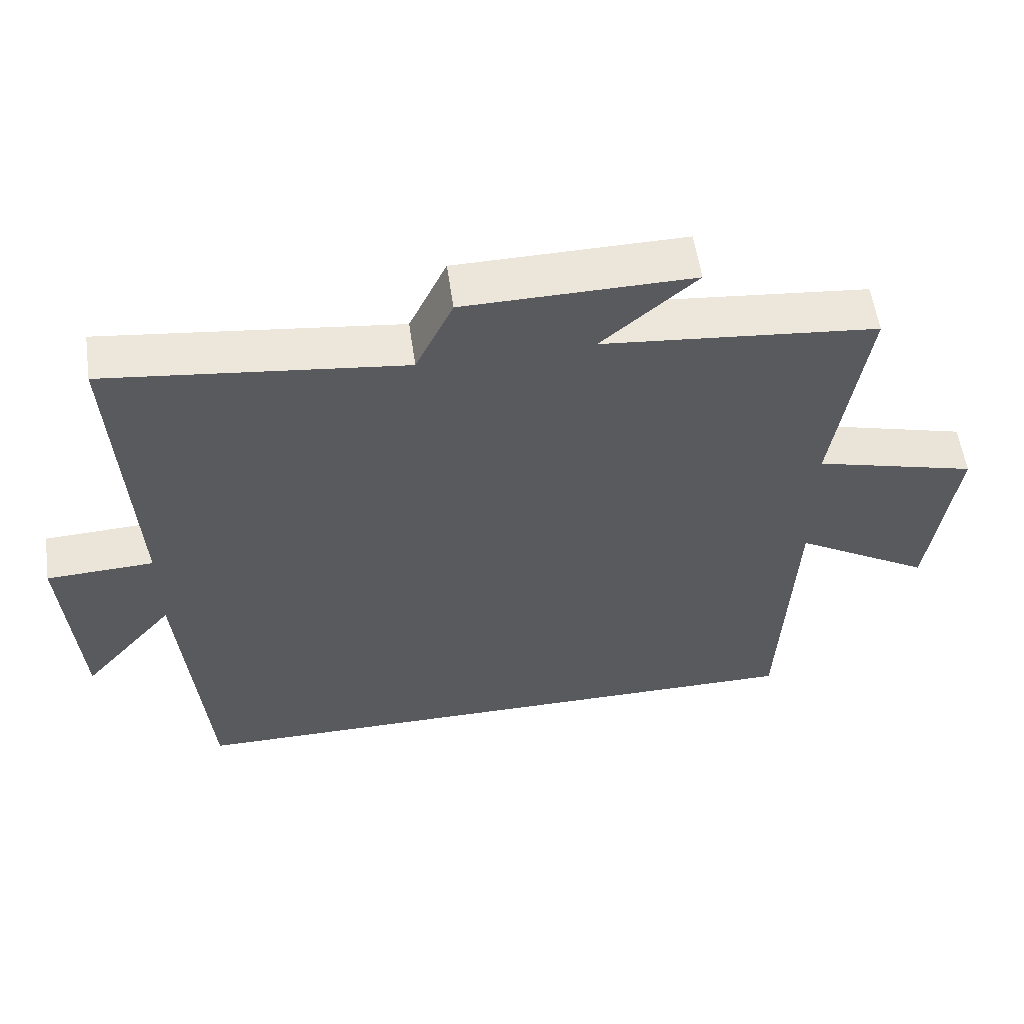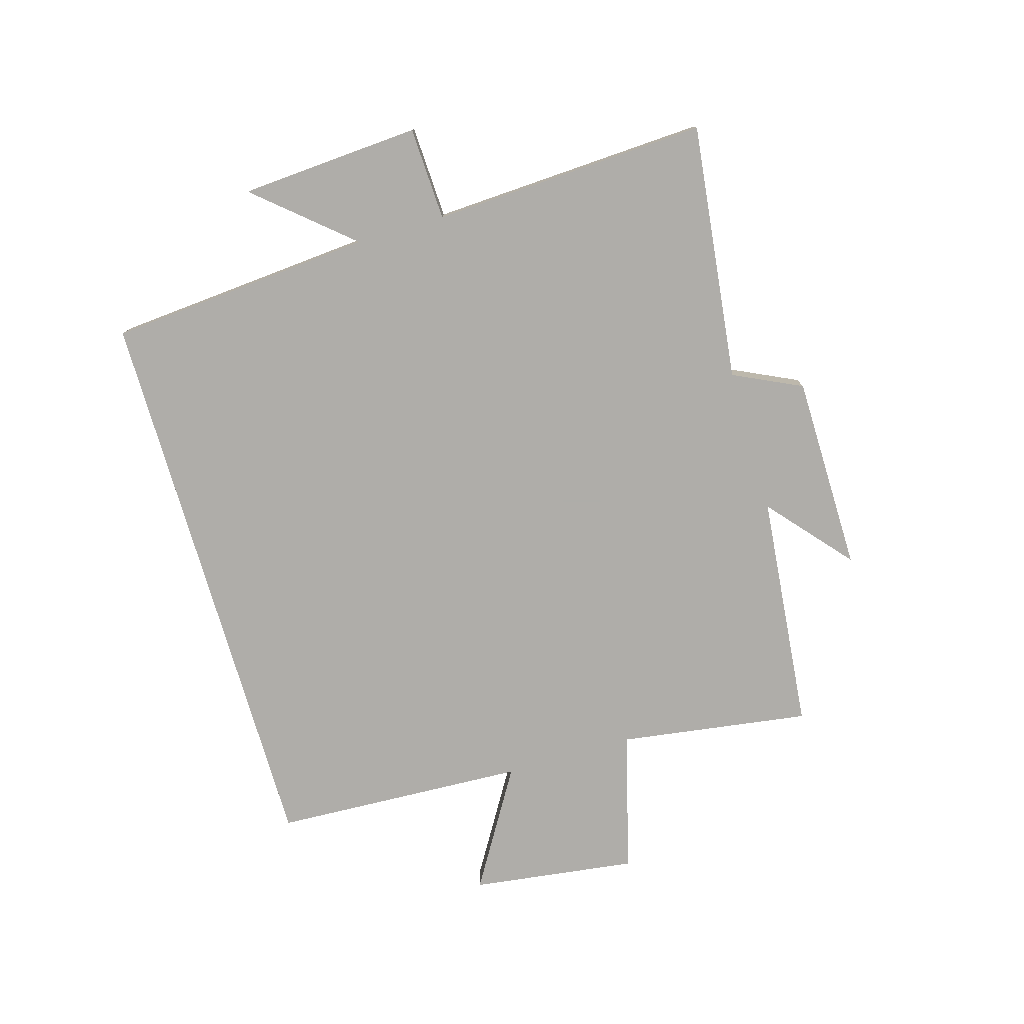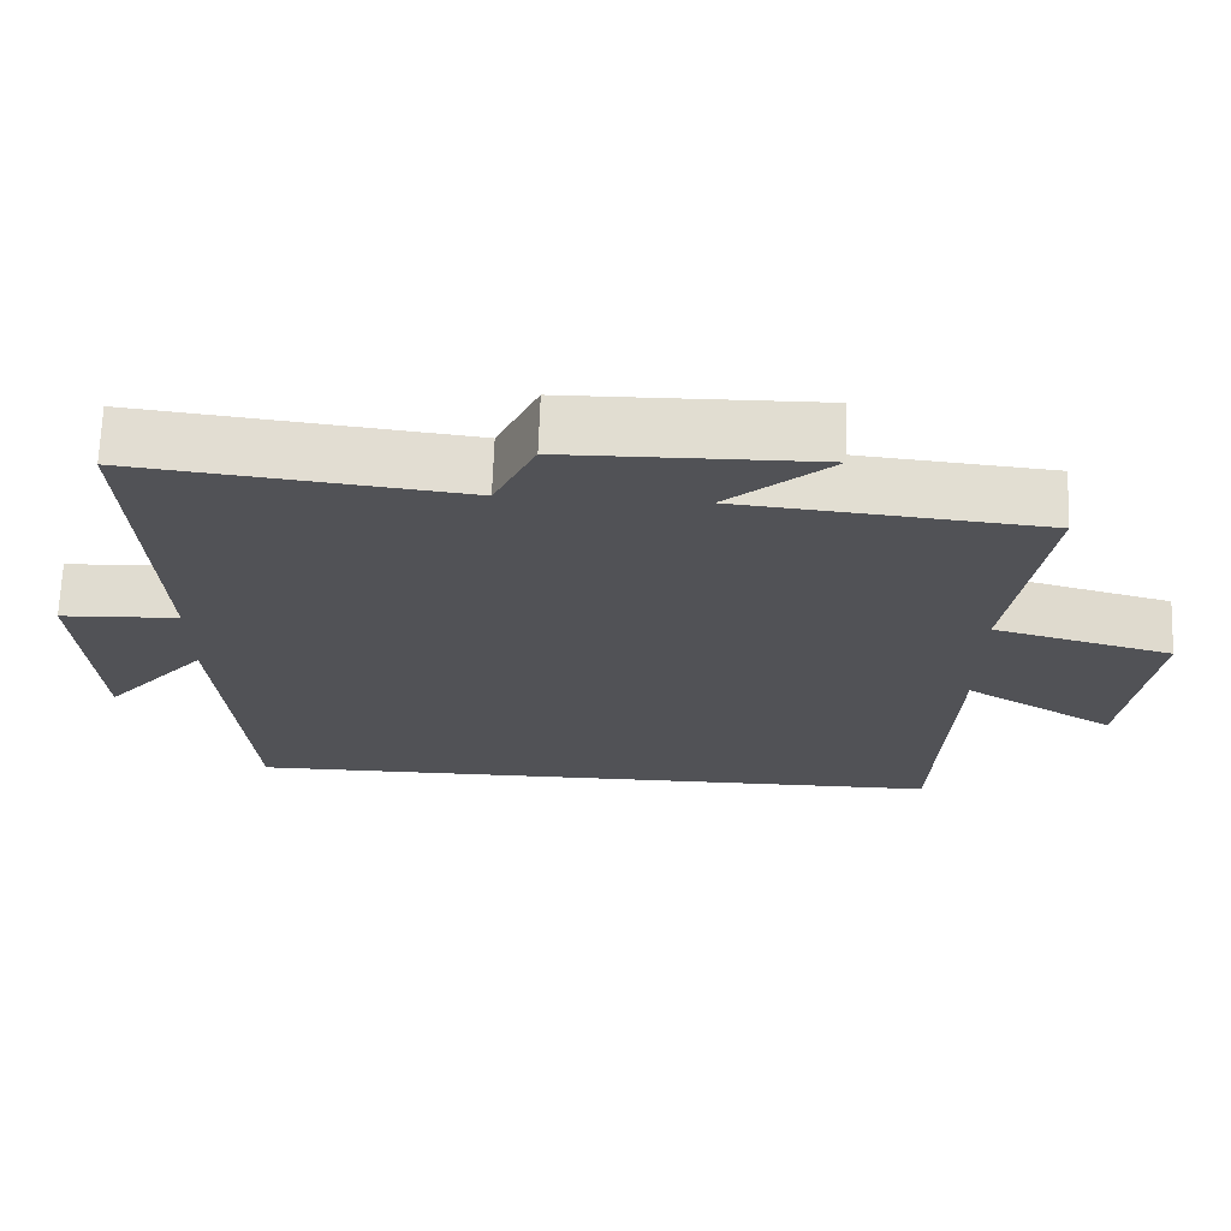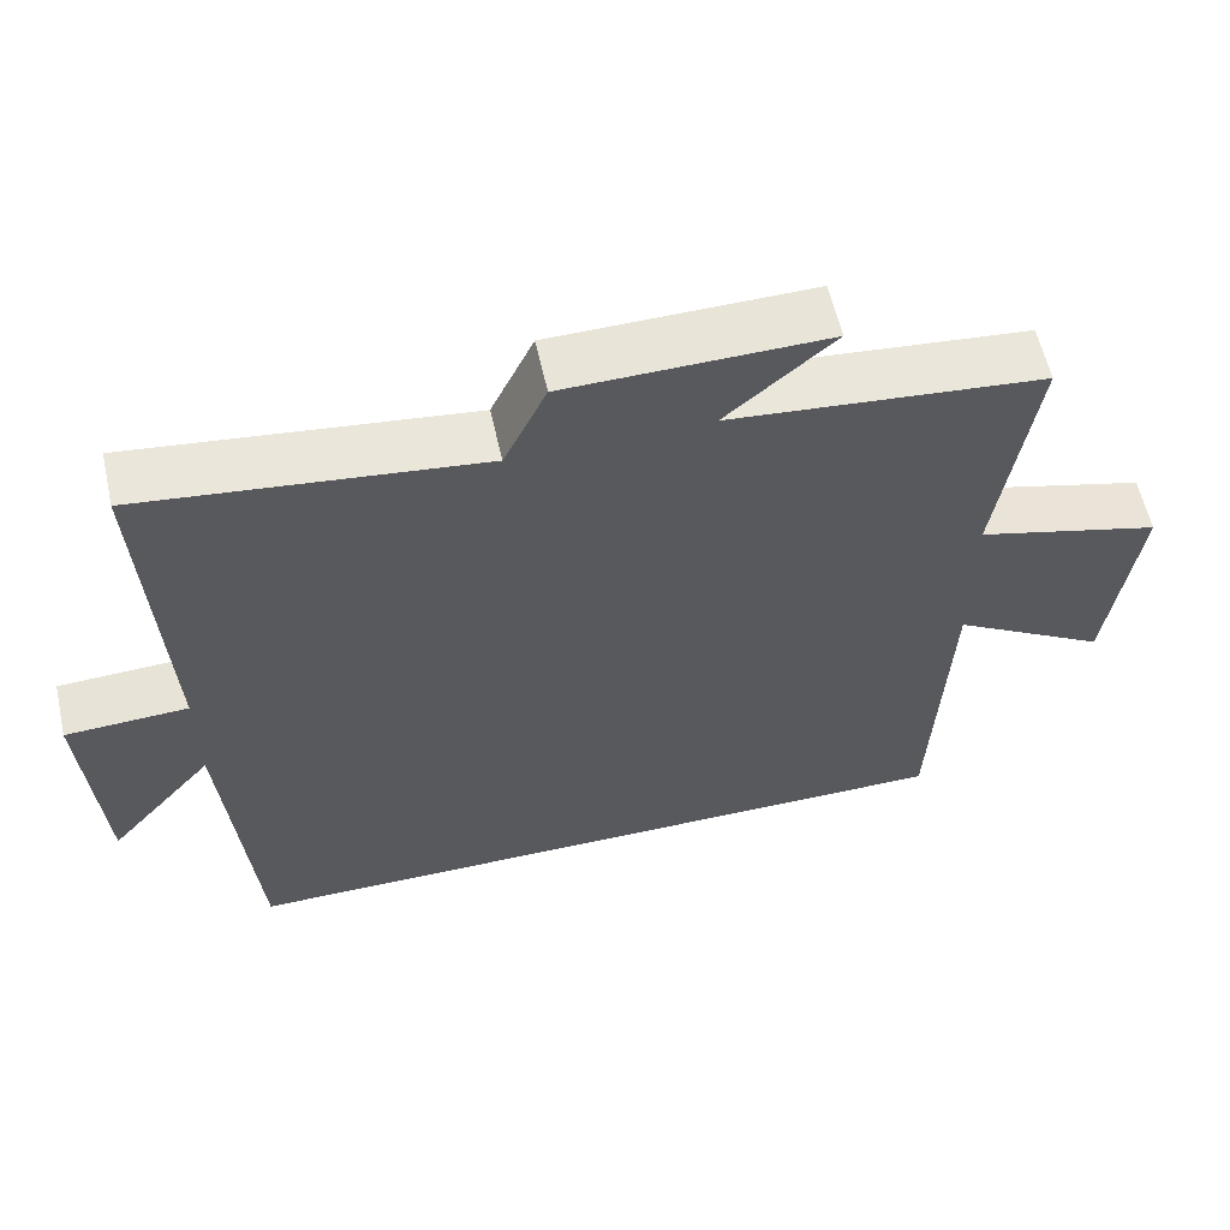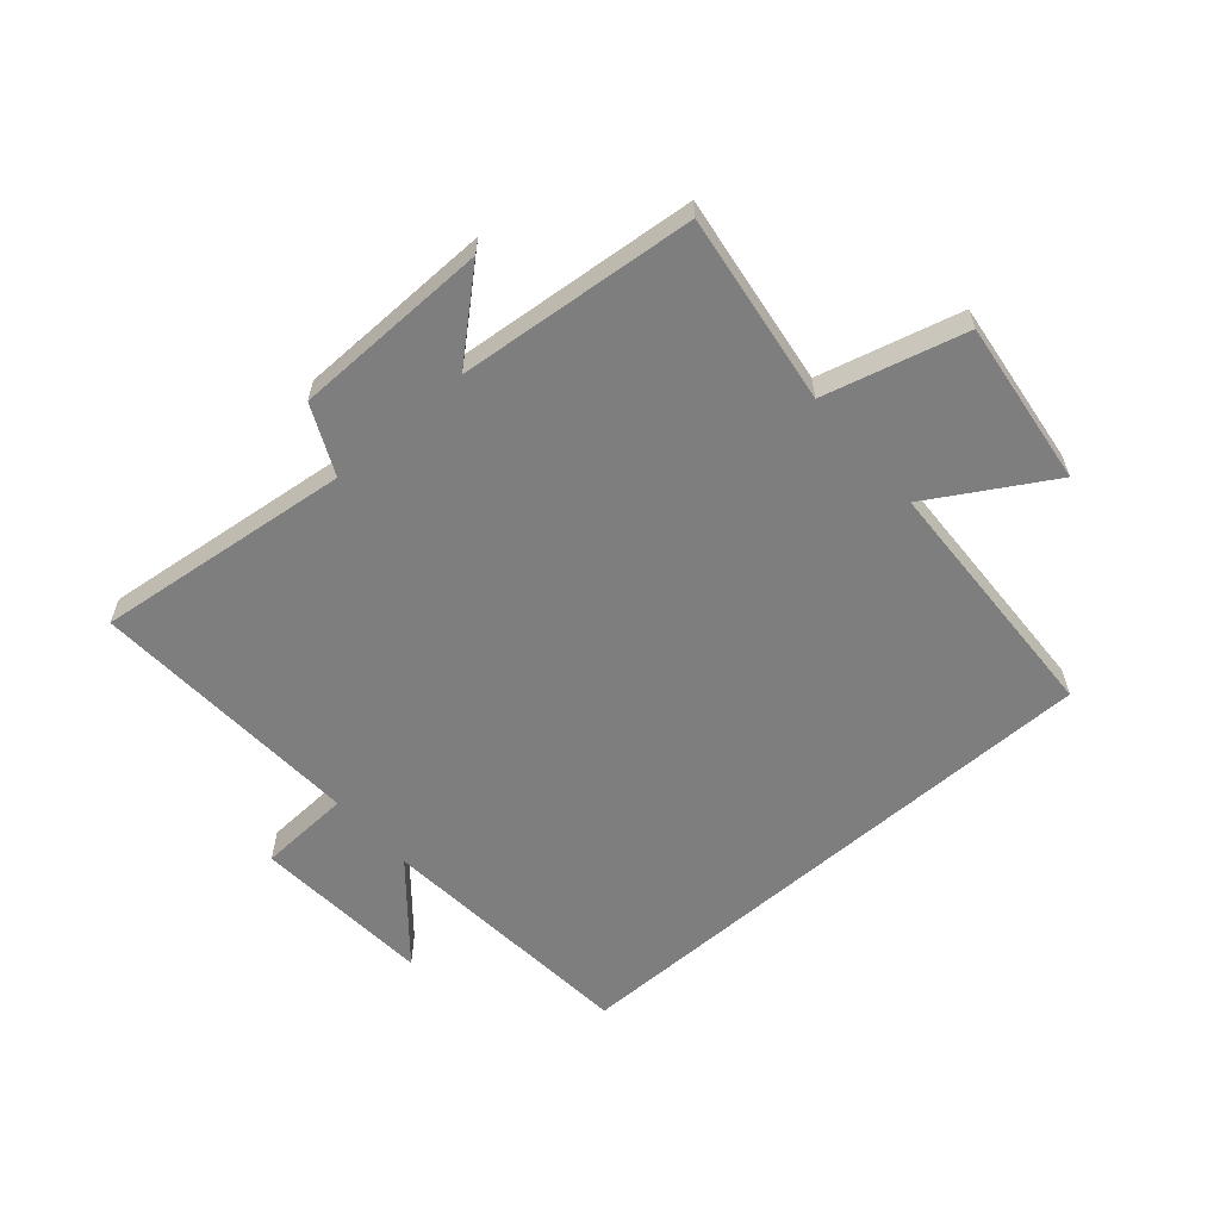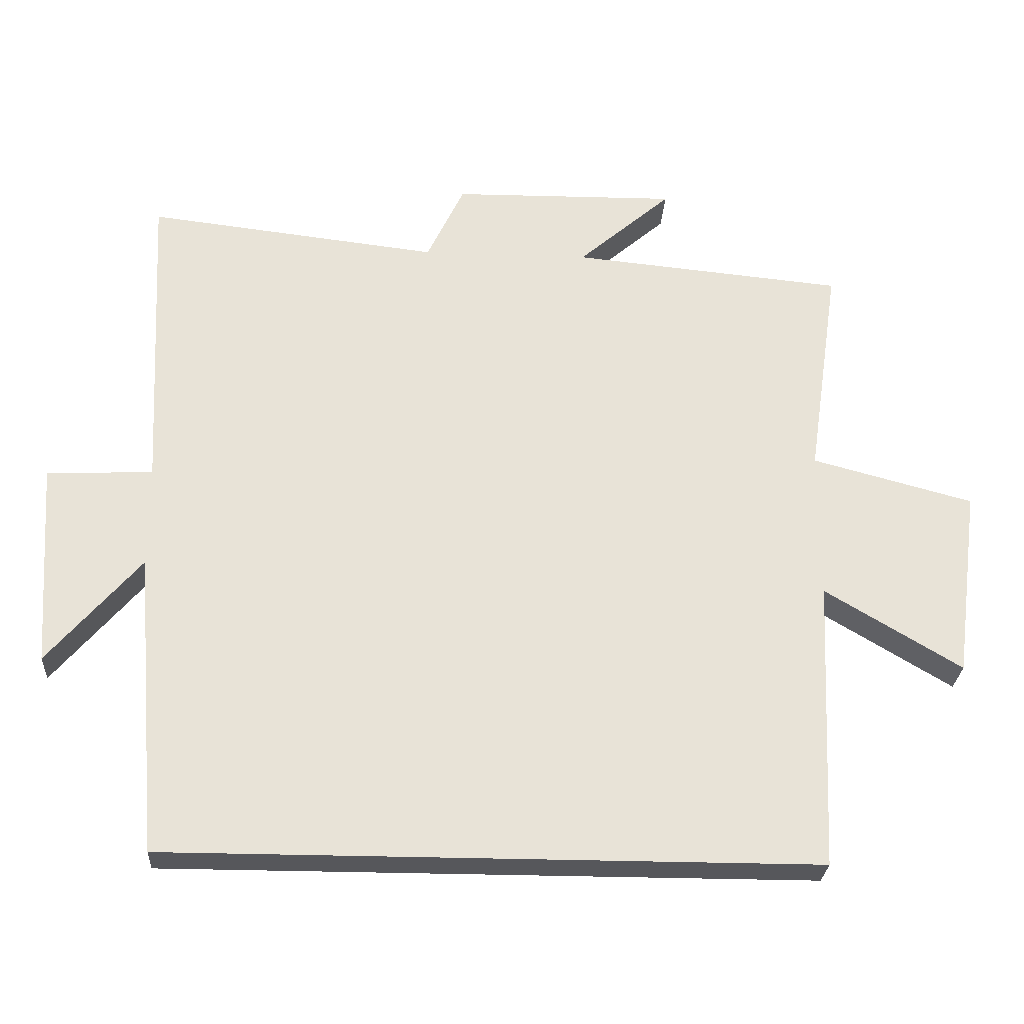
<metadata>
{"format":"obj","ext":"obj","renderer":"f3d","projection":"perspective","resolution":1024,"background":"white","views":[{"elev":56.8,"azim":-8.2,"up":"+Z"},{"elev":-77.2,"azim":-73.7,"up":"+Y"},{"elev":68.7,"azim":2.0,"up":"+Z"},{"elev":59.2,"azim":-12.6,"up":"+Z"},{"elev":-59.5,"azim":41.3,"up":"+Y"},{"elev":-27.4,"azim":-3.3,"up":"+Z"}]}
</metadata>
<code>
v -0.464 0.07 -0.5
v -0.5 0.07 -0.058
v -0.635 0.07 -0.215
v -0.655 0.07 0.085
v -0.5 0.07 0.092
v -0.523 0.07 0.551
v -0.096 0.07 0.5
v -0.042 0.07 0.614
v 0.286 0.07 0.618
v 0.15 0.07 0.5
v 0.546 0.07 0.461
v 0.5 0.07 0.143
v 0.734 0.07 0.08
v 0.698 0.07 -0.196
v 0.5 0.07 -0.077
v 0.481 0.07 -0.5
v -0.464 0 -0.5
v -0.5 0 -0.058
v -0.635 0 -0.215
v -0.655 0 0.085
v -0.5 0 0.092
v -0.523 0 0.551
v -0.096 0 0.5
v -0.042 0 0.614
v 0.286 0 0.618
v 0.15 0 0.5
v 0.546 0 0.461
v 0.5 0 0.143
v 0.734 0 0.08
v 0.698 0 -0.196
v 0.5 0 -0.077
v 0.481 0 -0.5
f 15 16 1 2
f 12 13 14 15
f 12 15 2
f 10 11 12 2
f 7 8 9 10
f 7 10 2
f 5 6 7
f 5 7 2 3
f 3 4 5
f 18 17 32 31
f 31 30 29 28
f 18 31 28
f 18 28 27 26
f 26 25 24 23
f 18 26 23
f 23 22 21
f 19 18 23 21
f 21 20 19
f 1 17 18 2
f 2 18 19 3
f 3 19 20 4
f 4 20 21 5
f 5 21 22 6
f 6 22 23 7
f 7 23 24 8
f 8 24 25 9
f 9 25 26 10
f 10 26 27 11
f 11 27 28 12
f 12 28 29 13
f 13 29 30 14
f 14 30 31 15
f 15 31 32 16
f 16 32 17 1

</code>
